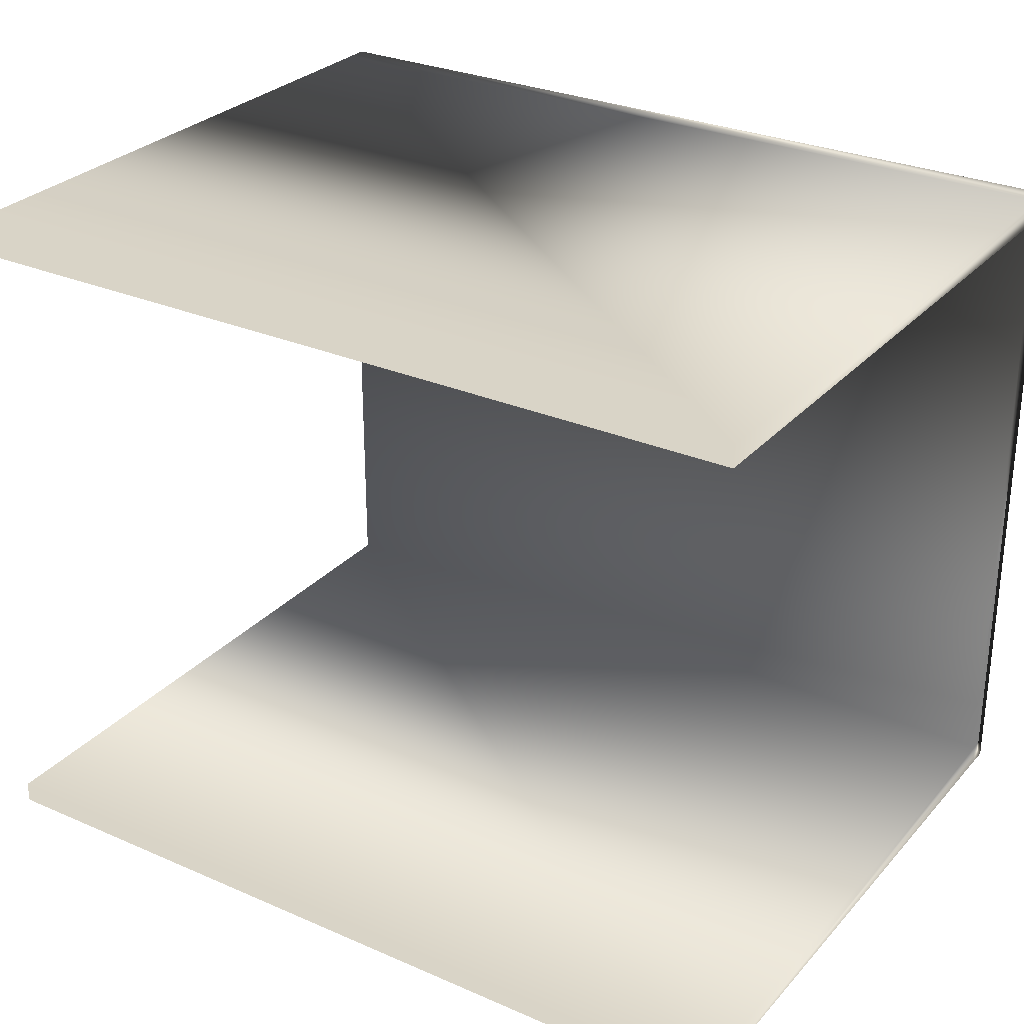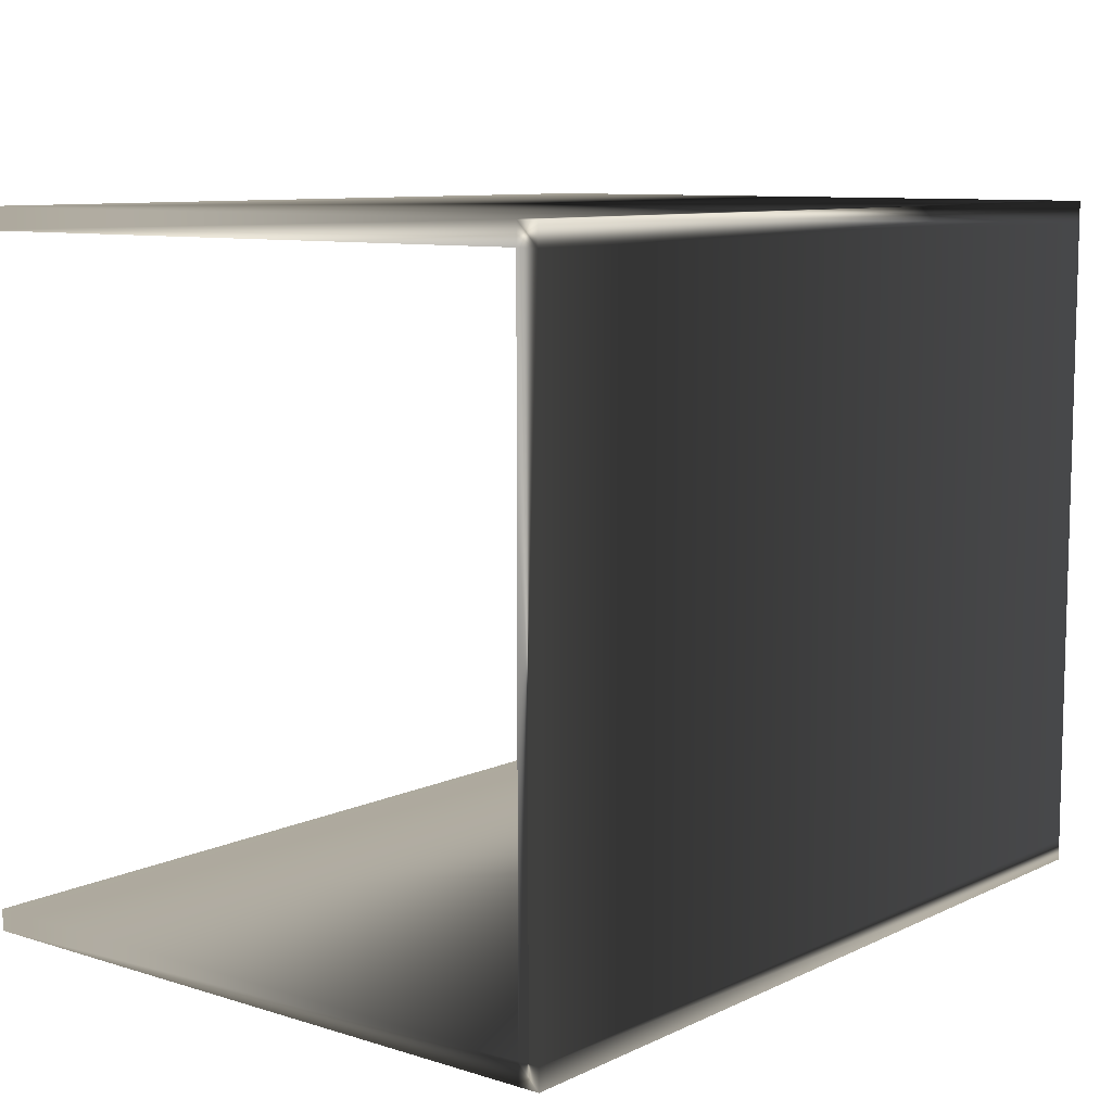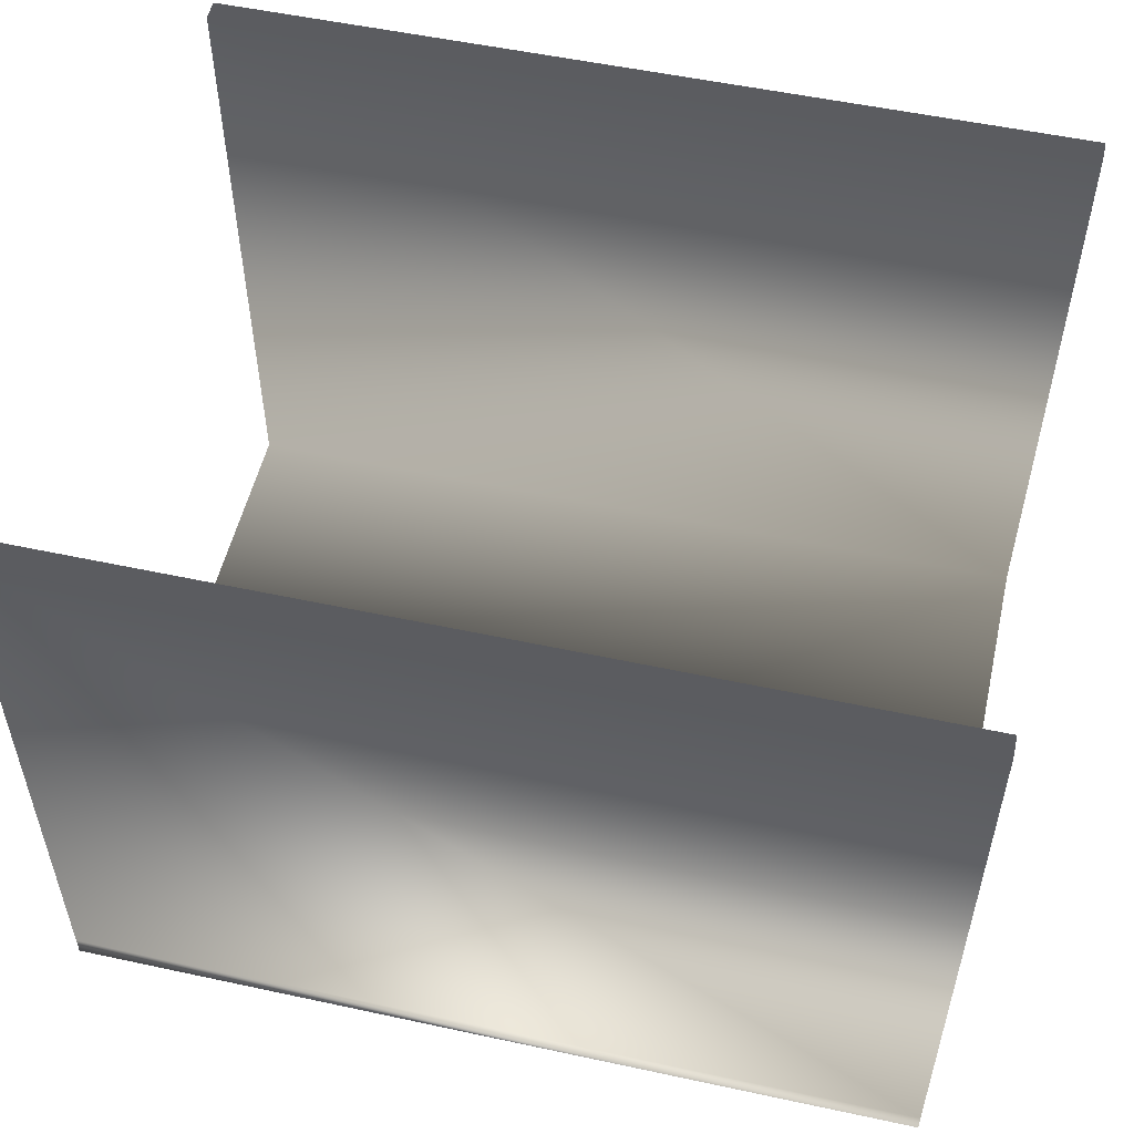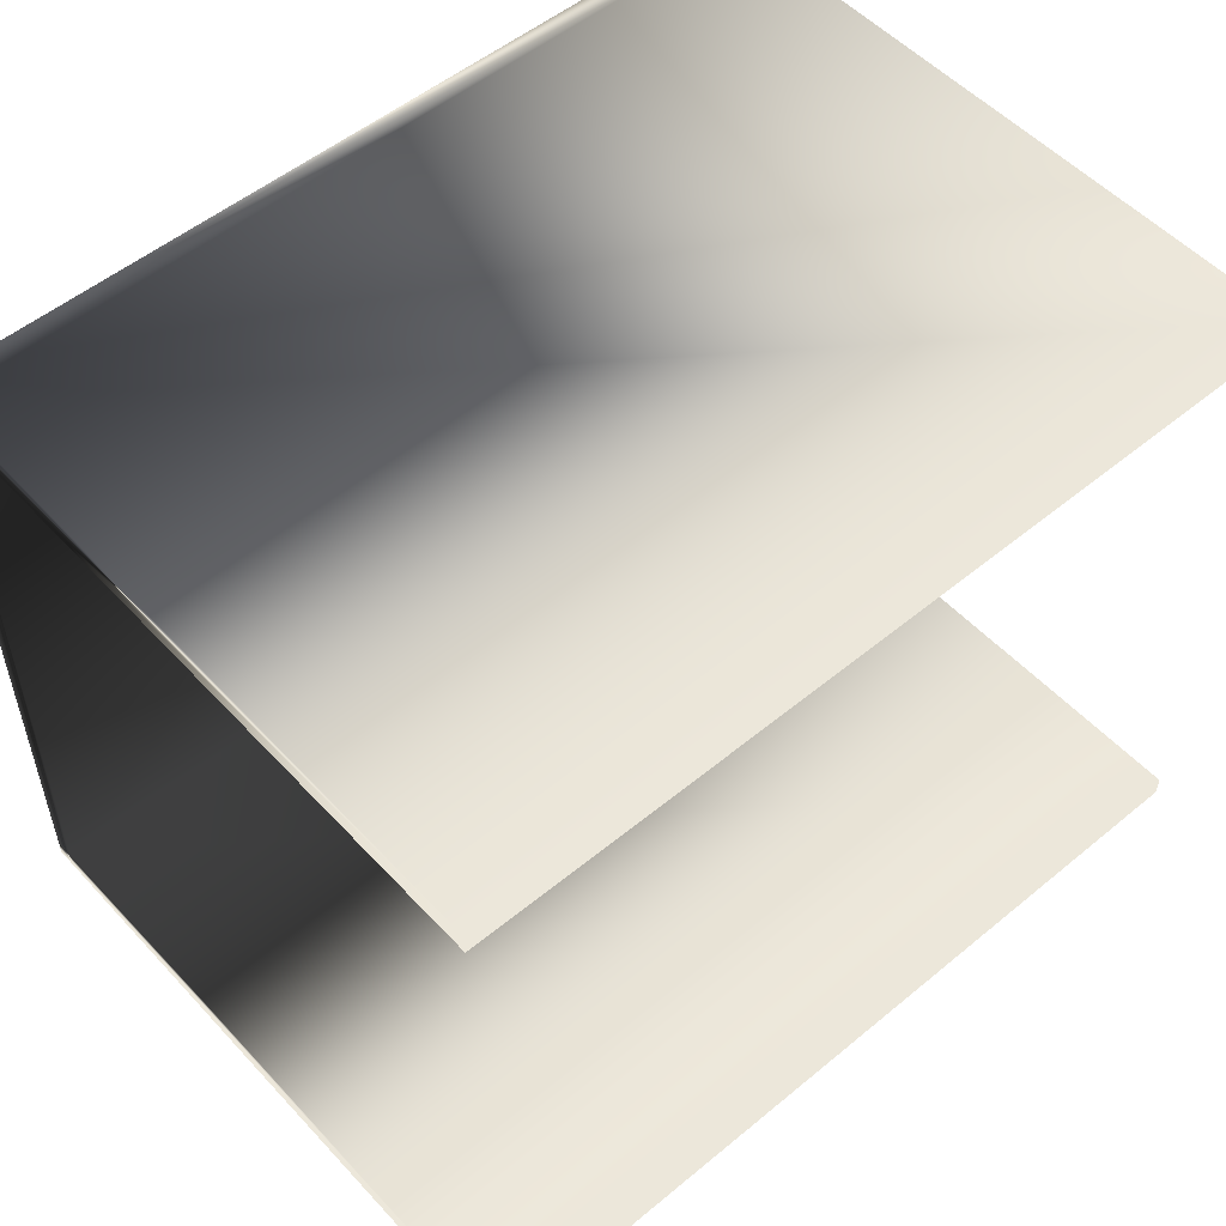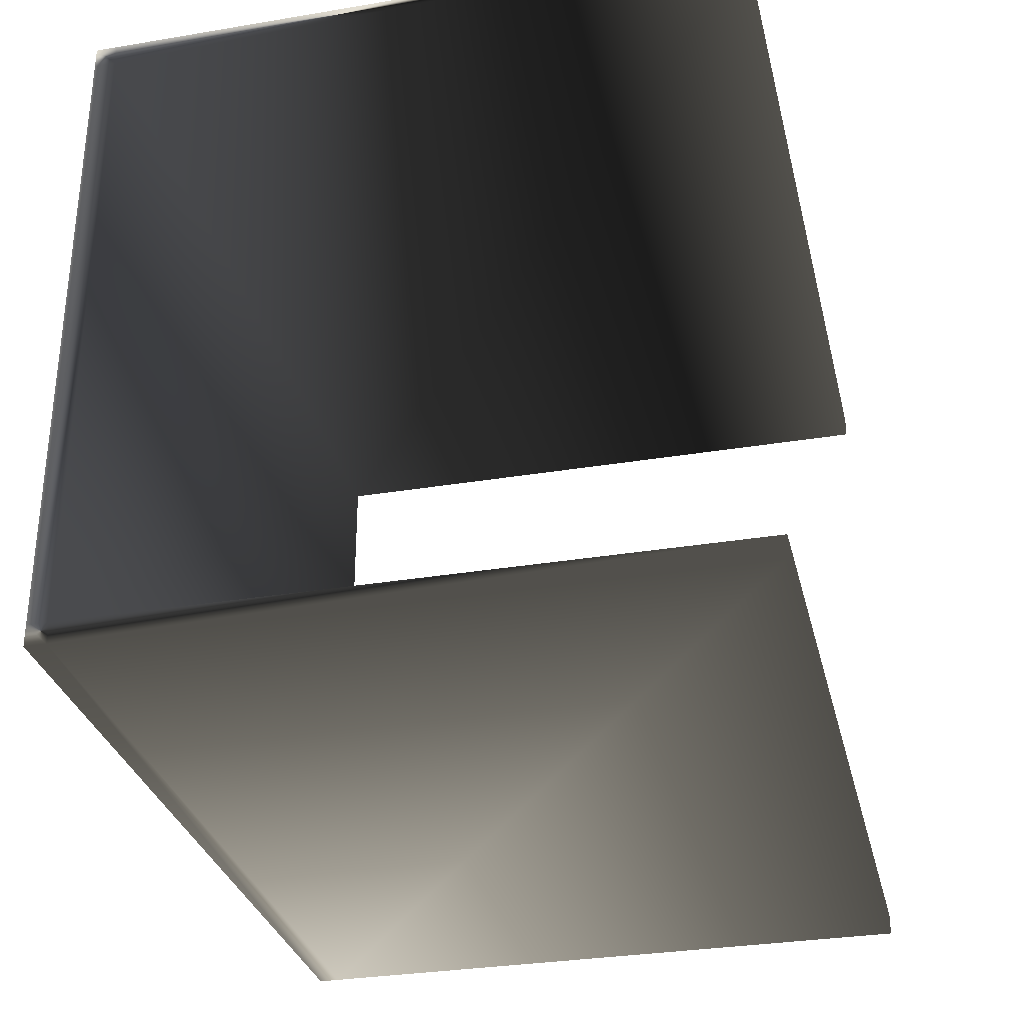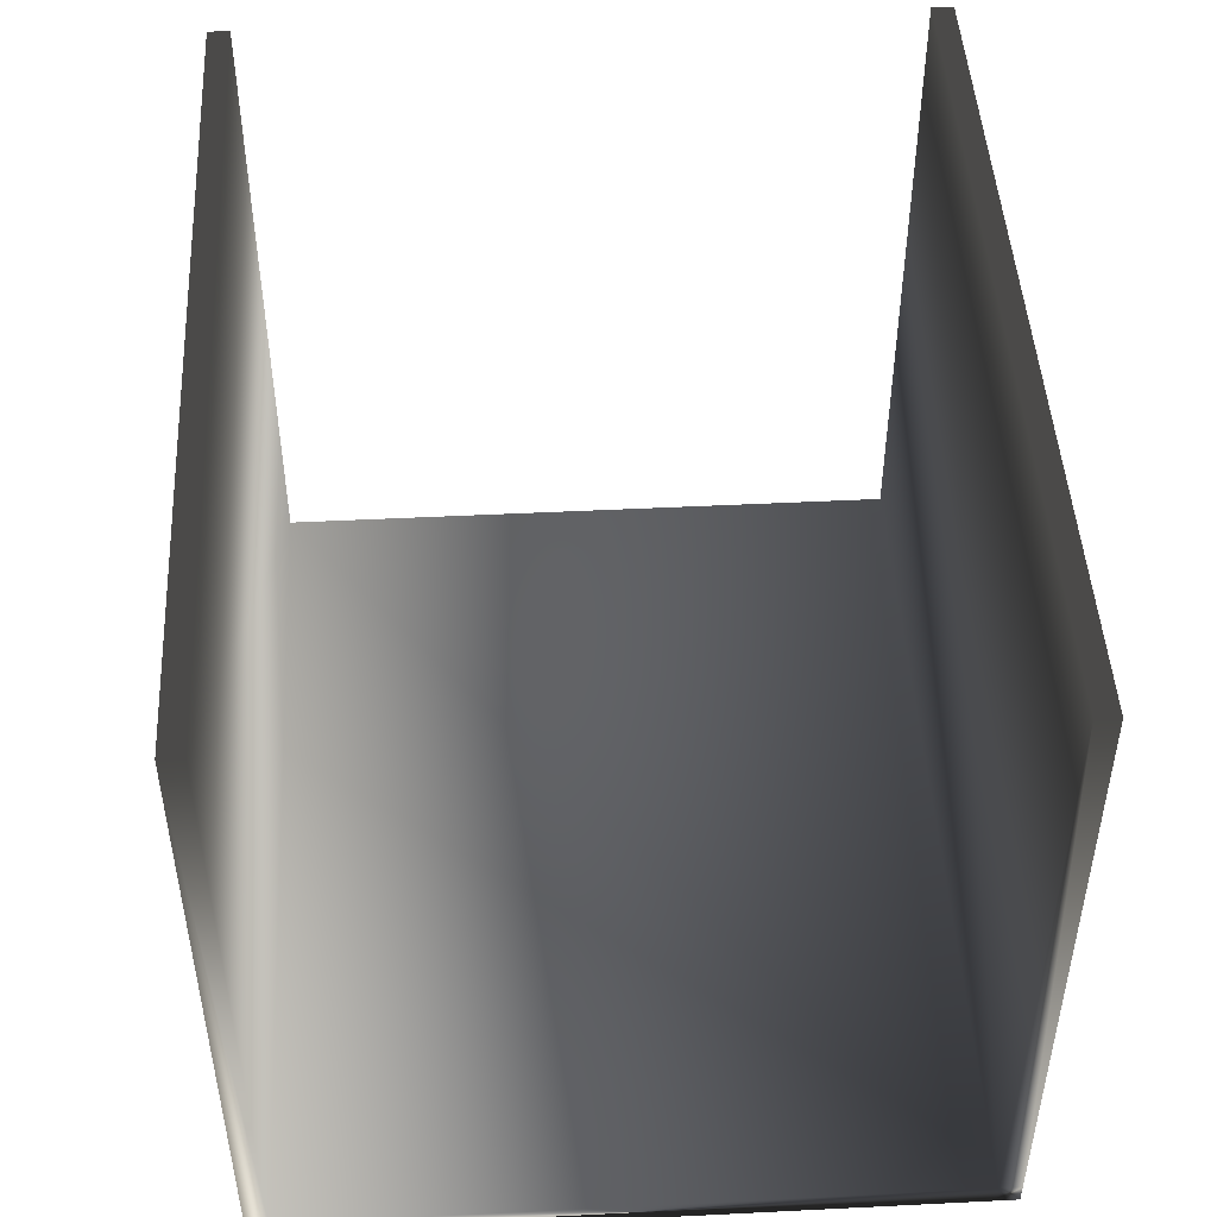
<metadata>
{"format":"obj","ext":"obj","renderer":"f3d","projection":"perspective","resolution":1024,"background":"white","views":[{"elev":28.8,"azim":-147.0,"up":"+Z"},{"elev":9.2,"azim":-50.8,"up":"+Z"},{"elev":53.2,"azim":13.0,"up":"+Y"},{"elev":53.0,"azim":138.5,"up":"+Z"},{"elev":-31.3,"azim":103.4,"up":"+Z"},{"elev":47.6,"azim":-93.2,"up":"+Y"}]}
</metadata>
<code>
v  0.0001 -3.937 0.0002
v  0.0001 -3.937 118.1
v  -157.5 -3.937 118.1
v  -157.5 -3.937 0.0002
v  -157.5 0 118.1
v  0.0001 0 118.1
v  0.0001 0 0.0002
v  -157.5 0 0.0002
v  0.0001 -3.937 122
v  0.0001 0 122
v  -157.5 0 122
v  -157.5 -3.937 122
v  -157.5 -3.937 -3.937
v  -157.5 -0 -3.937
v  0.0001 -0 -3.937
v  0.0001 -3.937 -3.937
v  -157.5 118.1 118.1
v  -157.5 118.1 122
v  0.0001 118.1 122
v  0.0001 118.1 118.1
v  0.0001 118.1 0.0002
v  0.0001 118.1 -3.937
v  -157.5 118.1 -3.937
v  -157.5 118.1 0.0002
o Pasillo035
g Pasillo035
f -24 -23 -22 -21
f -20 -19 -18 -17
f -22 -20 -17 -21
f -16 -15 -14 -13
f -24 -18 -19 -23
f -12 -11 -10 -9
f -23 -16 -13 -22
f -19 -15 -16 -23
f -8 -7 -6 -5
f -22 -13 -14 -20
f -21 -12 -9 -24
f -17 -11 -12 -21
f -4 -3 -2 -1
f -24 -9 -10 -18
f -20 -8 -5 -19
f -14 -7 -8 -20
f -15 -6 -7 -14
f -19 -5 -6 -15
f -18 -4 -1 -17
f -10 -3 -4 -18
f -11 -2 -3 -10
f -17 -1 -2 -11

</code>
